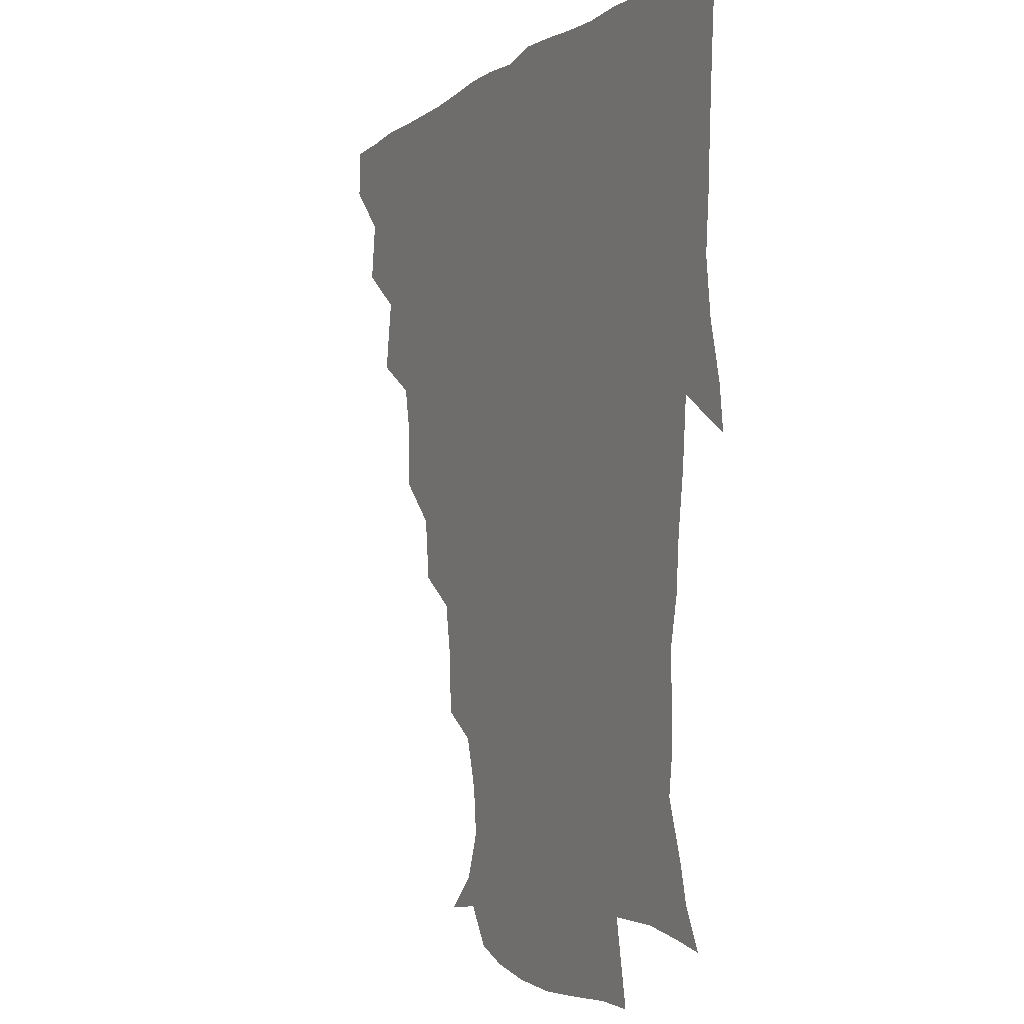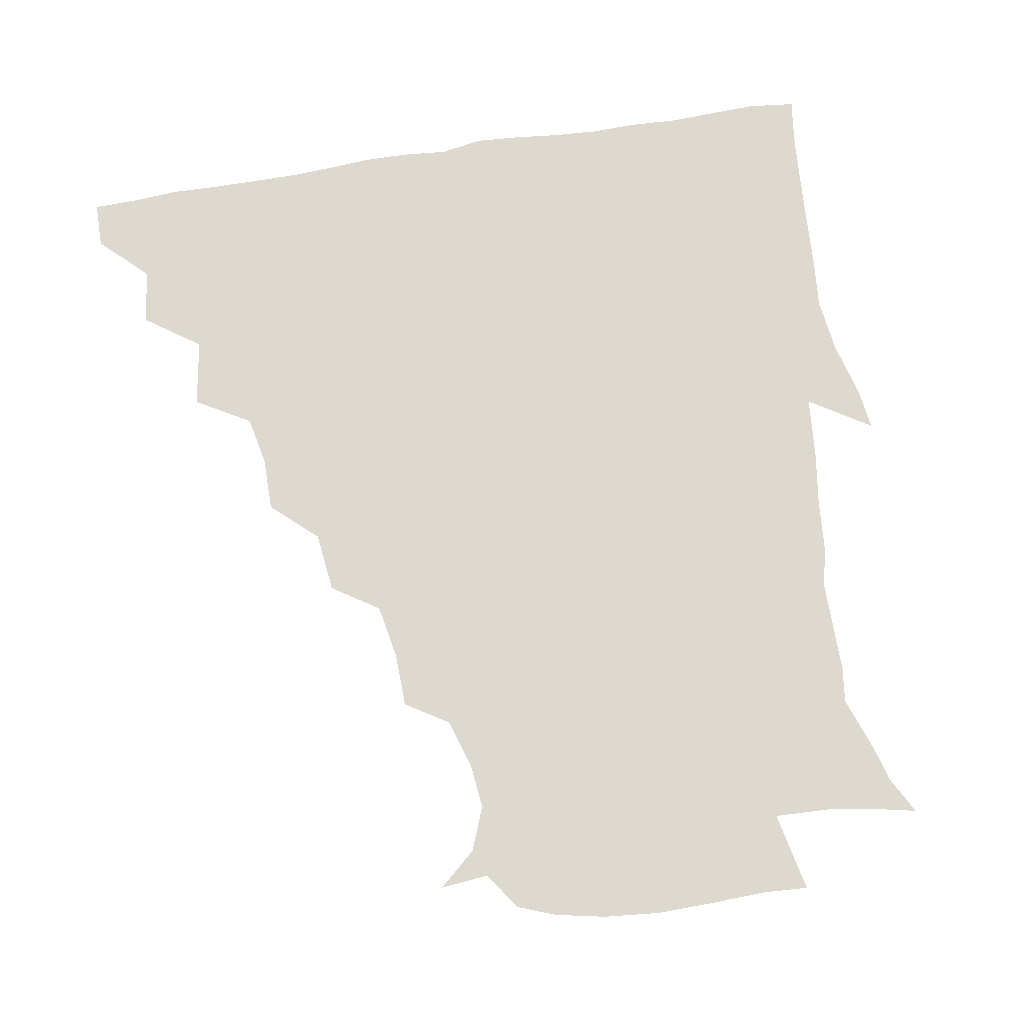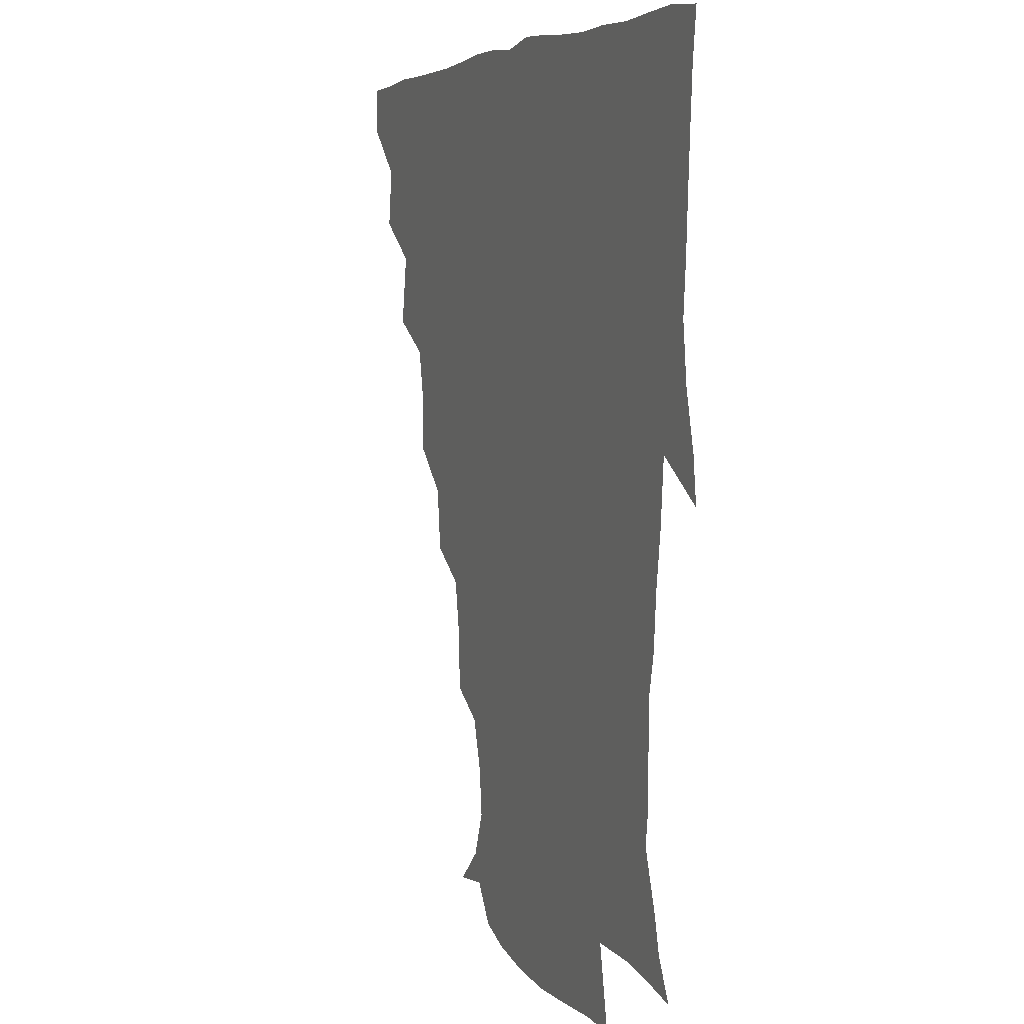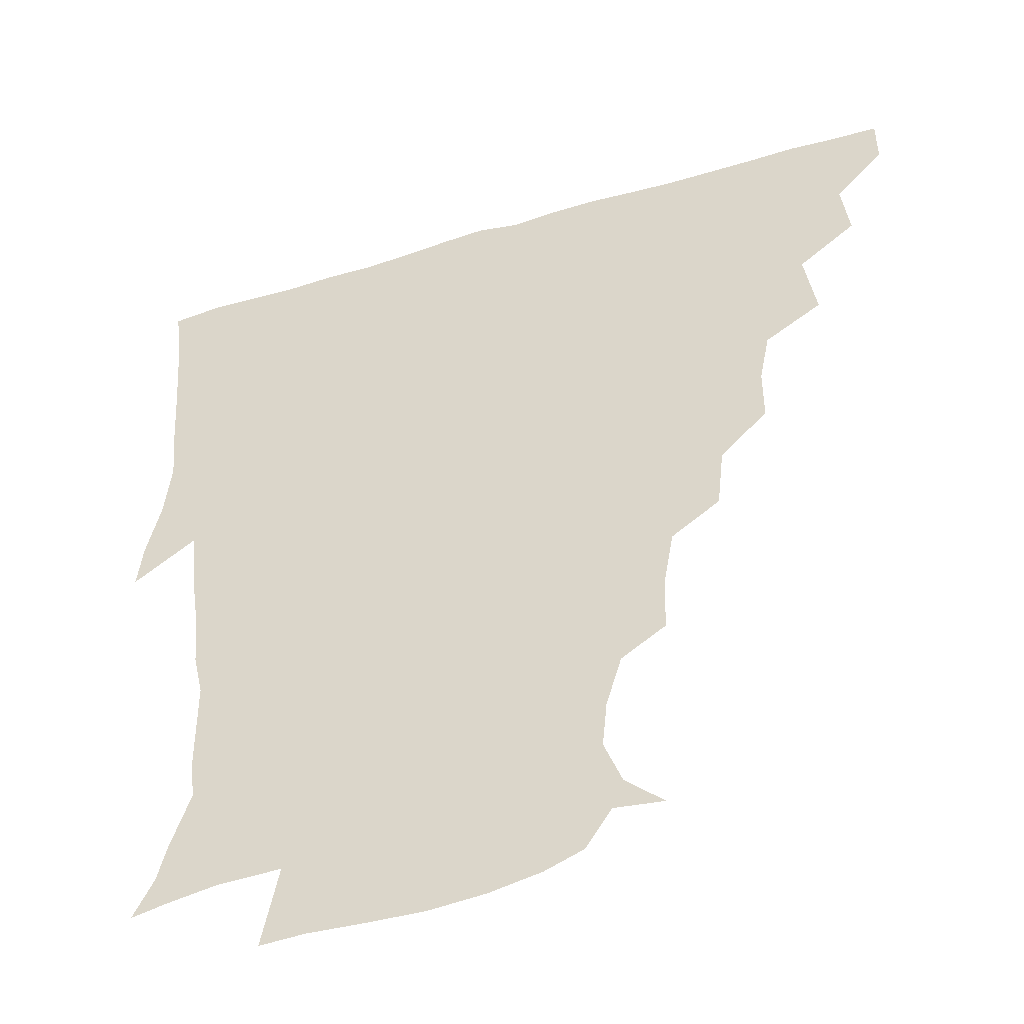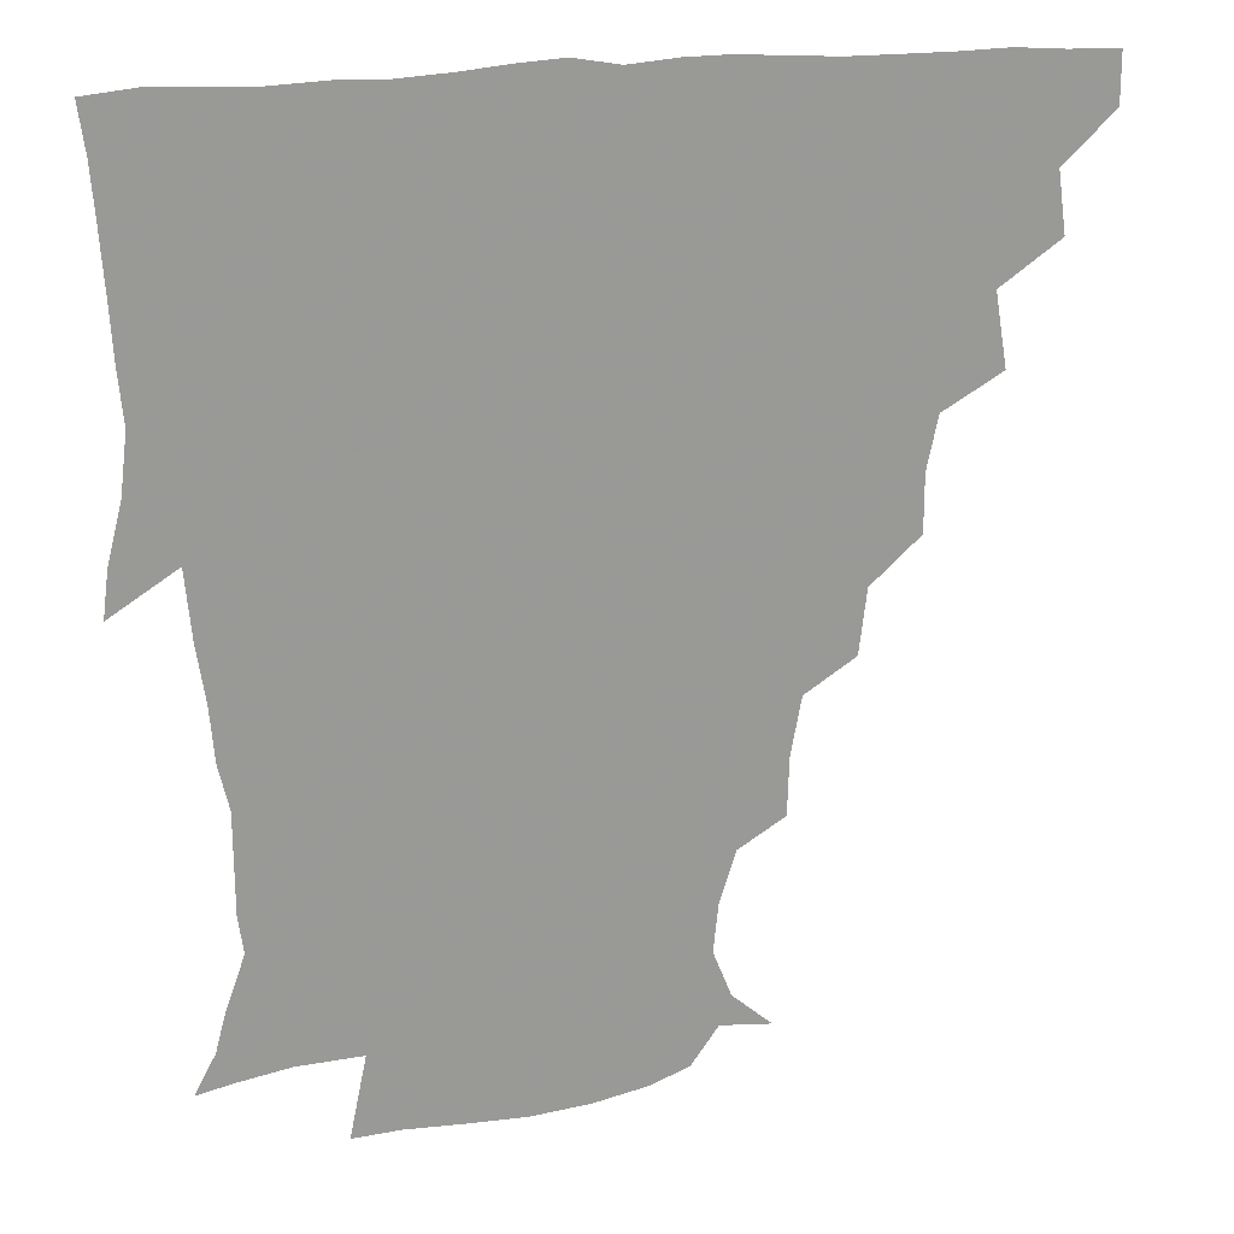
<metadata>
{"format":"obj","ext":"obj","renderer":"f3d","projection":"perspective","resolution":1024,"background":"white","views":[{"elev":-4.9,"azim":64.8,"up":"+Y"},{"elev":71.5,"azim":-9.5,"up":"+Z"},{"elev":4.5,"azim":68.4,"up":"+Y"},{"elev":-44.9,"azim":-160.7,"up":"+Y"},{"elev":21.2,"azim":166.4,"up":"+Y"}]}
</metadata>
<code>
v 436.1 420 0
v 436.2 435.4 0
v 449.4 385.8 0
v 451.9 404.4 0
v 452.4 420.5 0
v 451.5 435.8 0
v 464.2 349.9 0
v 468 372.5 0
v 468.5 390.7 0
v 467.3 405.6 0
v 466.9 420.7 0
v 466.5 436.9 0
v 485.9 304.7 0
v 486 322.5 0
v 482.6 339.1 0
v 482.9 358.7 0
v 483.8 376.4 0
v 483.5 391.8 0
v 482.4 406.2 0
v 481.7 421.2 0
v 481.5 436.5 0
v 503.6 270.5 0
v 501.3 290.6 0
v 498.9 308.1 0
v 501.8 332.7 0
v 497.8 344.6 0
v 499.1 362.6 0
v 498.3 377.1 0
v 497.7 391.7 0
v 497.4 406.2 0
v 497.1 420.7 0
v 496.4 436.4 0
v 523.1 223.9 0
v 522.6 241.9 0
v 519.3 260.2 0
v 516.6 280.9 0
v 514.7 297.4 0
v 514.8 316.8 0
v 515 334.5 0
v 512.8 346.7 0
v 514.2 364 0
v 513 377.5 0
v 512.5 391.8 0
v 512 406.3 0
v 511.7 421 0
v 511.4 436.5 0
v 526 158.1 0
v 538.3 168.9 0
v 544.1 183.5 0
v 542.6 198.4 0
v 537.5 214.9 0
v 535.7 235.9 0
v 533.2 251.3 0
v 531.4 269 0
v 529.7 284.6 0
v 529.7 303.4 0
v 528.8 318 0
v 528.4 333.9 0
v 528.2 348.7 0
v 528.3 363.4 0
v 527.9 377.5 0
v 526.9 391.8 0
v 526.9 406.2 0
v 526.5 421.1 0
v 526.3 437.2 0
v 541.9 159.6 0
v 552.2 176.3 0
v 553.2 192.6 0
v 550.7 205.4 0
v 548.6 224.1 0
v 547.9 242.7 0
v 546 256.5 0
v 544.4 271.1 0
v 544 288.3 0
v 543.6 304.7 0
v 543.4 319.8 0
v 543.1 334.5 0
v 542.9 349 0
v 543.7 364.4 0
v 542.9 377.5 0
v 542.2 391.6 0
v 541.9 406.2 0
v 541.2 422.1 0
v 540.8 438.3 0
v 550.4 147.3 0
v 558.9 162.6 0
v 564.2 181.2 0
v 563.1 197.3 0
v 563.3 212.3 0
v 560.8 229.5 0
v 560.8 244.7 0
v 559.3 259 0
v 558.8 275.3 0
v 558.7 291.1 0
v 557.9 304.6 0
v 557.6 320.2 0
v 557.8 334.8 0
v 557.3 348.5 0
v 557.6 363.8 0
v 557.3 377.4 0
v 557 391.5 0
v 557.3 405.6 0
v 556.7 420.4 0
v 555.3 438.1 0
v 562.8 142.5 0
v 574.4 166.7 0
v 576.6 184.1 0
v 575.2 197.3 0
v 574.8 217.4 0
v 574.1 229.2 0
v 574.1 245.2 0
v 573.1 260.1 0
v 572.6 275.9 0
v 572.3 291.7 0
v 573 306.6 0
v 571.8 318.6 0
v 572.1 334.6 0
v 572 348.7 0
v 572.1 363.3 0
v 572 377.3 0
v 571.9 391.4 0
v 571.9 405.6 0
v 571.3 420.5 0
v 570.4 436.8 0
v 579.5 139.1 0
v 587.9 167.5 0
v 588.8 185.4 0
v 589.6 199.2 0
v 587.2 216.5 0
v 587.8 228.6 0
v 586.9 246.9 0
v 586.9 261.9 0
v 587.1 276.6 0
v 586.6 291 0
v 586.8 307.3 0
v 587 321.1 0
v 587.1 335.9 0
v 587 349.5 0
v 587.1 363.5 0
v 587.2 377.5 0
v 587.1 391.5 0
v 586.7 405.5 0
v 585.7 421.3 0
v 584.4 439.3 0
v 597.9 137.3 0
v 601.4 167.7 0
v 601.5 186.3 0
v 602 203.5 0
v 601.7 216.7 0
v 602.1 231.3 0
v 601 247.3 0
v 600.4 261.9 0
v 601 276.9 0
v 601 291.9 0
v 601 307.1 0
v 601.4 320.4 0
v 601.3 335.2 0
v 601.4 348.7 0
v 601.7 363.6 0
v 602 377.7 0
v 601.9 391.7 0
v 601.3 406.4 0
v 600.5 421.3 0
v 598.6 438.4 0
v 616.8 137.6 0
v 615.3 167.6 0
v 615 186.5 0
v 614.9 200.7 0
v 614.9 216.8 0
v 614.8 233.4 0
v 614.6 248.9 0
v 615.1 261.5 0
v 614.6 277.6 0
v 615.1 291.9 0
v 615 307 0
v 615.8 321.9 0
v 615.8 335.4 0
v 616 349.7 0
v 616.3 363.8 0
v 616.7 378.1 0
v 616.7 391.9 0
v 616.6 406 0
v 615.3 421.4 0
v 613.6 436.9 0
v 634.9 138.2 0
v 629.9 165.5 0
v 628.2 184.4 0
v 628 199.9 0
v 627.6 217.1 0
v 627.7 233.2 0
v 627.9 246.9 0
v 628.9 262.2 0
v 628.9 276.2 0
v 629.2 291.1 0
v 629.4 305.4 0
v 629.5 321.7 0
v 630 336 0
v 630.3 349.6 0
v 630.6 364.4 0
v 631.1 378.4 0
v 631.3 392.2 0
v 631.4 406.3 0
v 631.1 420.7 0
v 629.4 435.9 0
v 649.6 137.4 0
v 644.3 163.4 0
v 641.6 182.7 0
v 640.6 199.7 0
v 640.2 216.2 0
v 640.2 232.1 0
v 641.3 244.9 0
v 641.6 261.7 0
v 642.7 275.3 0
v 643.2 290.2 0
v 643.7 304.6 0
v 643.2 321.1 0
v 643.5 336.6 0
v 644.5 349.3 0
v 645 363.3 0
v 645.4 378.6 0
v 646.4 393.1 0
v 646.6 406.3 0
v 646.3 420.4 0
v 644.2 436.3 0
v 664.6 162.6 0
v 656.9 180 0
v 654.2 195.7 0
v 652.1 213.6 0
v 652.8 228.3 0
v 654.1 241.9 0
v 654.5 257.6 0
v 655.7 273.1 0
v 656.2 289.4 0
v 657 305.7 0
v 657.5 320.2 0
v 657.4 335.1 0
v 657.9 349.9 0
v 658.7 363.9 0
v 659.4 378.7 0
v 660.2 392.7 0
v 660.7 406.6 0
v 661 420.7 0
v 660.7 435.5 0
v 680.5 159.8 0
v 670.8 177.3 0
v 666.7 193.1 0
v 664.4 208.1 0
v 664.8 223.1 0
v 665.5 237.9 0
v 666.9 252 0
v 667.9 269.1 0
v 669 285.7 0
v 670.6 302.2 0
v 671.7 318.7 0
v 670.9 333.6 0
v 670.6 349.2 0
v 671.3 364.6 0
v 672.8 378.3 0
v 673.9 392.9 0
v 674.9 406.5 0
v 675.5 420.6 0
v 675.6 436.2 0
v 692.4 157.2 0
v 685.8 169.7 0
v 682.9 181 0
v 676.5 199.4 0
v 678.1 210.8 0
v 678.2 225.7 0
v 678.2 242.3 0
v 681.4 256.2 0
v 682.8 273.5 0
v 685.5 291.4 0
v 687.5 312.7 0
v 684.9 329.5 0
v 684.5 344.1 0
v 684.9 359.8 0
v 686 375.8 0
v 687 391.8 0
v 688.8 406 0
v 689.7 420.1 0
v 690.5 436.7 0
v 708.2 299.4 0
v 706.4 313.8 0
v 701.8 332.1 0
v 699.5 350.6 0
v 701 367.2 0
v 702.1 385.3 0
v 703.3 403.6 0
v 704.5 419.7 0
v 706.6 435 0
f 4 5 1
f 1 5 2
f 5 6 2
f 8 9 3
f 3 9 4
f 9 10 4
f 4 10 5
f 10 11 5
f 5 11 6
f 11 12 6
f 15 16 7
f 7 16 8
f 16 17 8
f 8 17 9
f 17 18 9
f 9 18 10
f 18 19 10
f 10 19 11
f 19 20 11
f 11 20 12
f 20 21 12
f 23 24 13
f 13 24 14
f 24 25 14
f 14 25 15
f 25 26 15
f 15 26 16
f 26 27 16
f 16 27 17
f 27 28 17
f 17 28 18
f 28 29 18
f 18 29 19
f 29 30 19
f 19 30 20
f 30 31 20
f 20 31 21
f 31 32 21
f 35 36 22
f 22 36 23
f 36 37 23
f 23 37 24
f 37 38 24
f 24 38 25
f 38 39 25
f 25 39 26
f 39 40 26
f 26 40 27
f 40 41 27
f 27 41 28
f 41 42 28
f 28 42 29
f 42 43 29
f 29 43 30
f 43 44 30
f 30 44 31
f 44 45 31
f 31 45 32
f 45 46 32
f 51 52 33
f 33 52 34
f 52 53 34
f 34 53 35
f 53 54 35
f 35 54 36
f 54 55 36
f 36 55 37
f 55 56 37
f 37 56 38
f 56 57 38
f 38 57 39
f 57 58 39
f 39 58 40
f 58 59 40
f 40 59 41
f 59 60 41
f 41 60 42
f 60 61 42
f 42 61 43
f 61 62 43
f 43 62 44
f 62 63 44
f 44 63 45
f 63 64 45
f 45 64 46
f 64 65 46
f 47 66 48
f 66 67 48
f 48 67 49
f 67 68 49
f 49 68 50
f 68 69 50
f 50 69 51
f 69 70 51
f 51 70 52
f 70 71 52
f 52 71 53
f 71 72 53
f 53 72 54
f 72 73 54
f 54 73 55
f 73 74 55
f 55 74 56
f 74 75 56
f 56 75 57
f 75 76 57
f 57 76 58
f 76 77 58
f 58 77 59
f 77 78 59
f 59 78 60
f 78 79 60
f 60 79 61
f 79 80 61
f 61 80 62
f 80 81 62
f 62 81 63
f 81 82 63
f 63 82 64
f 82 83 64
f 64 83 65
f 83 84 65
f 85 86 66
f 66 86 67
f 86 87 67
f 67 87 68
f 87 88 68
f 68 88 69
f 88 89 69
f 69 89 70
f 89 90 70
f 70 90 71
f 90 91 71
f 71 91 72
f 91 92 72
f 72 92 73
f 92 93 73
f 73 93 74
f 93 94 74
f 74 94 75
f 94 95 75
f 75 95 76
f 95 96 76
f 76 96 77
f 96 97 77
f 77 97 78
f 97 98 78
f 78 98 79
f 98 99 79
f 79 99 80
f 99 100 80
f 80 100 81
f 100 101 81
f 81 101 82
f 101 102 82
f 82 102 83
f 102 103 83
f 83 103 84
f 103 104 84
f 85 105 86
f 105 106 86
f 86 106 87
f 106 107 87
f 87 107 88
f 107 108 88
f 88 108 89
f 108 109 89
f 89 109 90
f 109 110 90
f 90 110 91
f 110 111 91
f 91 111 92
f 111 112 92
f 92 112 93
f 112 113 93
f 93 113 94
f 113 114 94
f 94 114 95
f 114 115 95
f 95 115 96
f 115 116 96
f 96 116 97
f 116 117 97
f 97 117 98
f 117 118 98
f 98 118 99
f 118 119 99
f 99 119 100
f 119 120 100
f 100 120 101
f 120 121 101
f 101 121 102
f 121 122 102
f 102 122 103
f 122 123 103
f 103 123 104
f 123 124 104
f 105 125 106
f 125 126 106
f 106 126 107
f 126 127 107
f 107 127 108
f 127 128 108
f 108 128 109
f 128 129 109
f 109 129 110
f 129 130 110
f 110 130 111
f 130 131 111
f 111 131 112
f 131 132 112
f 112 132 113
f 132 133 113
f 113 133 114
f 133 134 114
f 114 134 115
f 134 135 115
f 115 135 116
f 135 136 116
f 116 136 117
f 136 137 117
f 117 137 118
f 137 138 118
f 118 138 119
f 138 139 119
f 119 139 120
f 139 140 120
f 120 140 121
f 140 141 121
f 121 141 122
f 141 142 122
f 122 142 123
f 142 143 123
f 123 143 124
f 143 144 124
f 125 145 126
f 145 146 126
f 126 146 127
f 146 147 127
f 127 147 128
f 147 148 128
f 128 148 129
f 148 149 129
f 129 149 130
f 149 150 130
f 130 150 131
f 150 151 131
f 131 151 132
f 151 152 132
f 132 152 133
f 152 153 133
f 133 153 134
f 153 154 134
f 134 154 135
f 154 155 135
f 135 155 136
f 155 156 136
f 136 156 137
f 156 157 137
f 137 157 138
f 157 158 138
f 138 158 139
f 158 159 139
f 139 159 140
f 159 160 140
f 140 160 141
f 160 161 141
f 141 161 142
f 161 162 142
f 142 162 143
f 162 163 143
f 143 163 144
f 163 164 144
f 145 165 146
f 165 166 146
f 146 166 147
f 166 167 147
f 147 167 148
f 167 168 148
f 148 168 149
f 168 169 149
f 149 169 150
f 169 170 150
f 150 170 151
f 170 171 151
f 151 171 152
f 171 172 152
f 152 172 153
f 172 173 153
f 153 173 154
f 173 174 154
f 154 174 155
f 174 175 155
f 155 175 156
f 175 176 156
f 156 176 157
f 176 177 157
f 157 177 158
f 177 178 158
f 158 178 159
f 178 179 159
f 159 179 160
f 179 180 160
f 160 180 161
f 180 181 161
f 161 181 162
f 181 182 162
f 162 182 163
f 182 183 163
f 163 183 164
f 183 184 164
f 165 185 166
f 185 186 166
f 166 186 167
f 186 187 167
f 167 187 168
f 187 188 168
f 168 188 169
f 188 189 169
f 169 189 170
f 189 190 170
f 170 190 171
f 190 191 171
f 171 191 172
f 191 192 172
f 172 192 173
f 192 193 173
f 173 193 174
f 193 194 174
f 174 194 175
f 194 195 175
f 175 195 176
f 195 196 176
f 176 196 177
f 196 197 177
f 177 197 178
f 197 198 178
f 178 198 179
f 198 199 179
f 179 199 180
f 199 200 180
f 180 200 181
f 200 201 181
f 181 201 182
f 201 202 182
f 182 202 183
f 202 203 183
f 183 203 184
f 203 204 184
f 185 205 186
f 205 206 186
f 186 206 187
f 206 207 187
f 187 207 188
f 207 208 188
f 188 208 189
f 208 209 189
f 189 209 190
f 209 210 190
f 190 210 191
f 210 211 191
f 191 211 192
f 211 212 192
f 192 212 193
f 212 213 193
f 193 213 194
f 213 214 194
f 194 214 195
f 214 215 195
f 195 215 196
f 215 216 196
f 196 216 197
f 216 217 197
f 197 217 198
f 217 218 198
f 198 218 199
f 218 219 199
f 199 219 200
f 219 220 200
f 200 220 201
f 220 221 201
f 201 221 202
f 221 222 202
f 202 222 203
f 222 223 203
f 203 223 204
f 223 224 204
f 206 225 207
f 225 226 207
f 207 226 208
f 226 227 208
f 208 227 209
f 227 228 209
f 209 228 210
f 228 229 210
f 210 229 211
f 229 230 211
f 211 230 212
f 230 231 212
f 212 231 213
f 231 232 213
f 213 232 214
f 232 233 214
f 214 233 215
f 233 234 215
f 215 234 216
f 234 235 216
f 216 235 217
f 235 236 217
f 217 236 218
f 236 237 218
f 218 237 219
f 237 238 219
f 219 238 220
f 238 239 220
f 220 239 221
f 239 240 221
f 221 240 222
f 240 241 222
f 222 241 223
f 241 242 223
f 223 242 224
f 242 243 224
f 225 244 226
f 244 245 226
f 226 245 227
f 245 246 227
f 227 246 228
f 246 247 228
f 228 247 229
f 247 248 229
f 229 248 230
f 248 249 230
f 230 249 231
f 249 250 231
f 231 250 232
f 250 251 232
f 232 251 233
f 251 252 233
f 233 252 234
f 252 253 234
f 234 253 235
f 253 254 235
f 235 254 236
f 254 255 236
f 236 255 237
f 255 256 237
f 237 256 238
f 256 257 238
f 238 257 239
f 257 258 239
f 239 258 240
f 258 259 240
f 240 259 241
f 259 260 241
f 241 260 242
f 260 261 242
f 242 261 243
f 261 262 243
f 244 263 245
f 263 264 245
f 245 264 246
f 264 265 246
f 246 265 247
f 265 266 247
f 247 266 248
f 266 267 248
f 248 267 249
f 267 268 249
f 249 268 250
f 268 269 250
f 250 269 251
f 269 270 251
f 251 270 252
f 270 271 252
f 252 271 253
f 271 272 253
f 253 272 254
f 272 273 254
f 254 273 255
f 273 274 255
f 255 274 256
f 274 275 256
f 256 275 257
f 275 276 257
f 257 276 258
f 276 277 258
f 258 277 259
f 277 278 259
f 259 278 260
f 278 279 260
f 260 279 261
f 279 280 261
f 261 280 262
f 280 281 262
f 273 282 274
f 282 283 274
f 274 283 275
f 283 284 275
f 275 284 276
f 284 285 276
f 276 285 277
f 285 286 277
f 277 286 278
f 286 287 278
f 278 287 279
f 287 288 279
f 279 288 280
f 288 289 280
f 280 289 281
f 289 290 281

</code>
